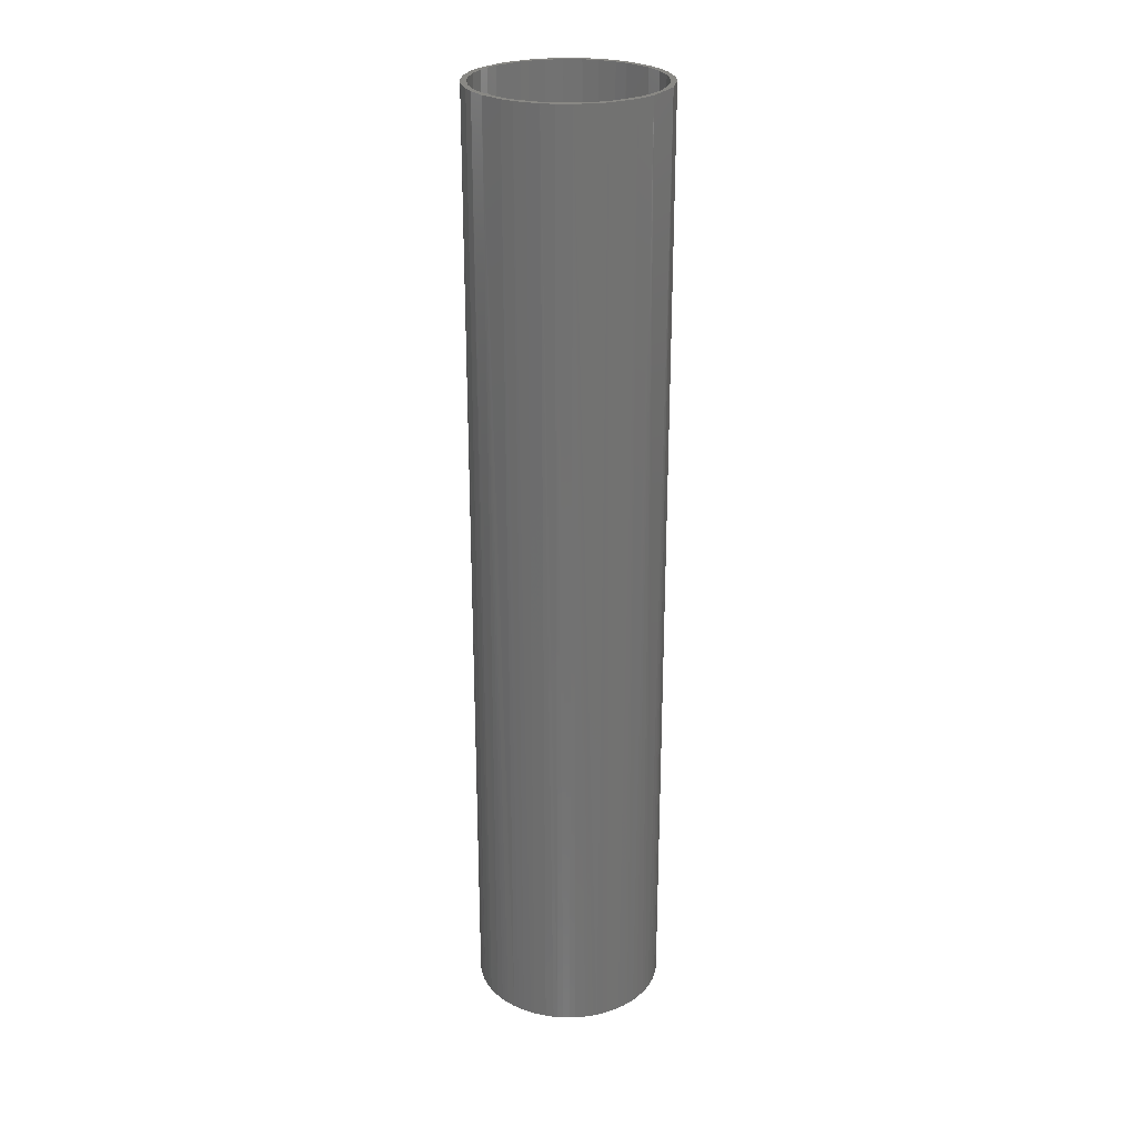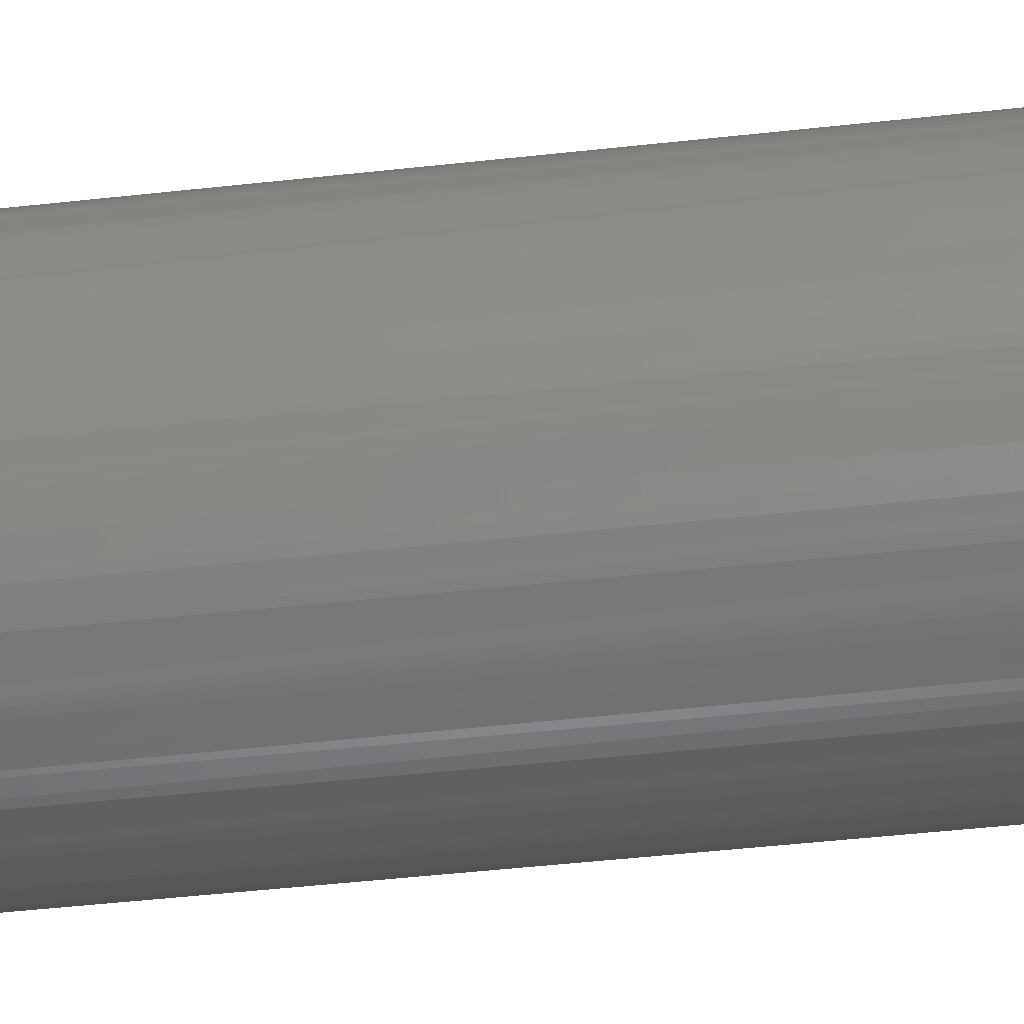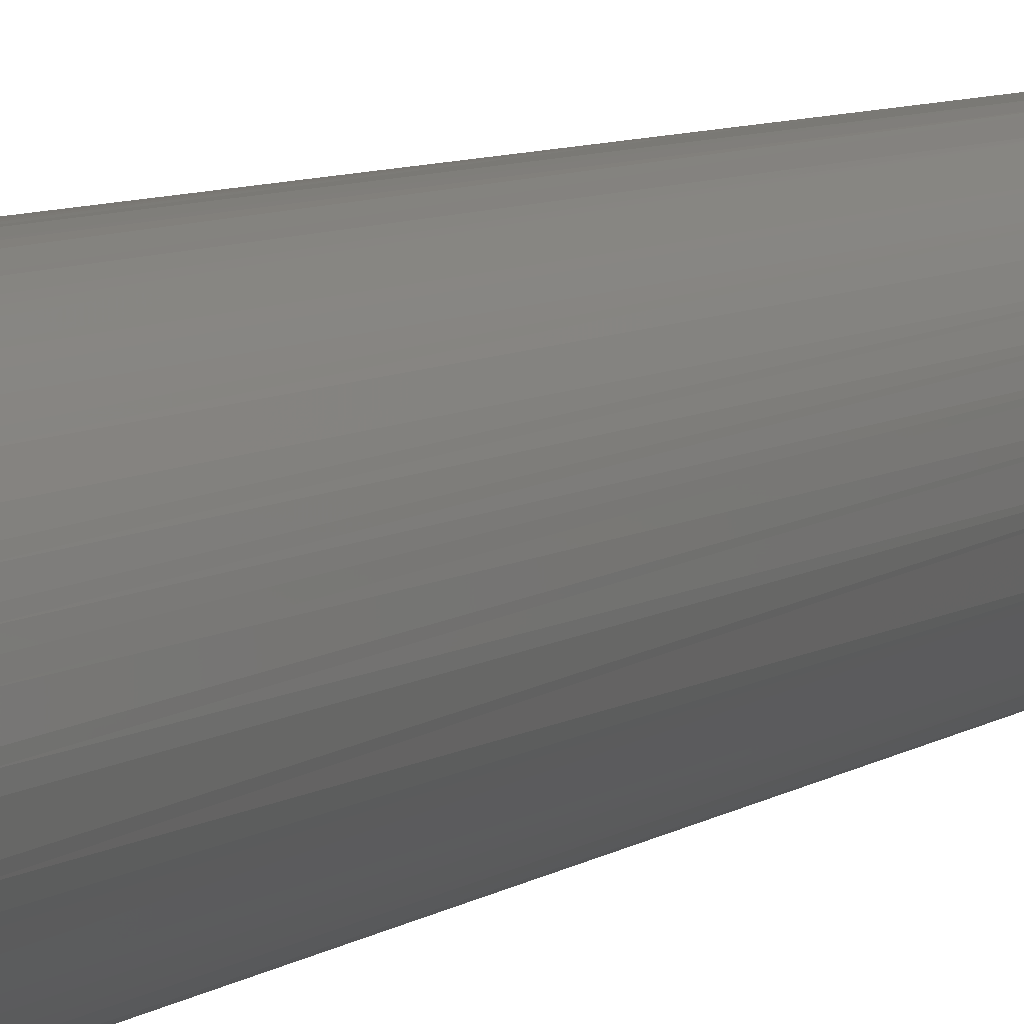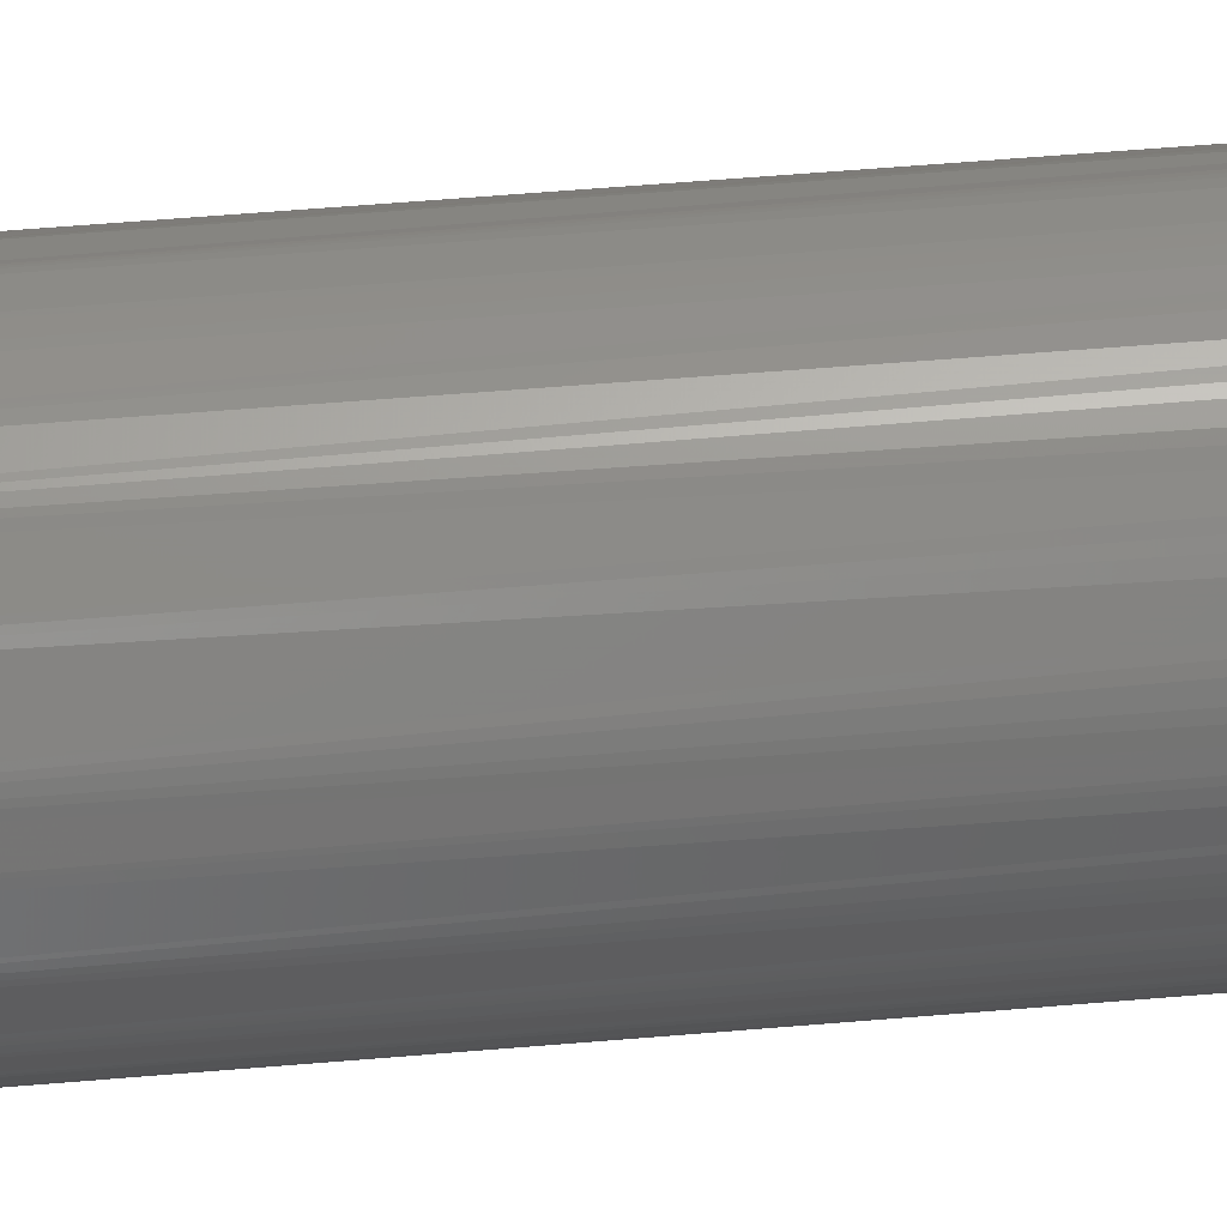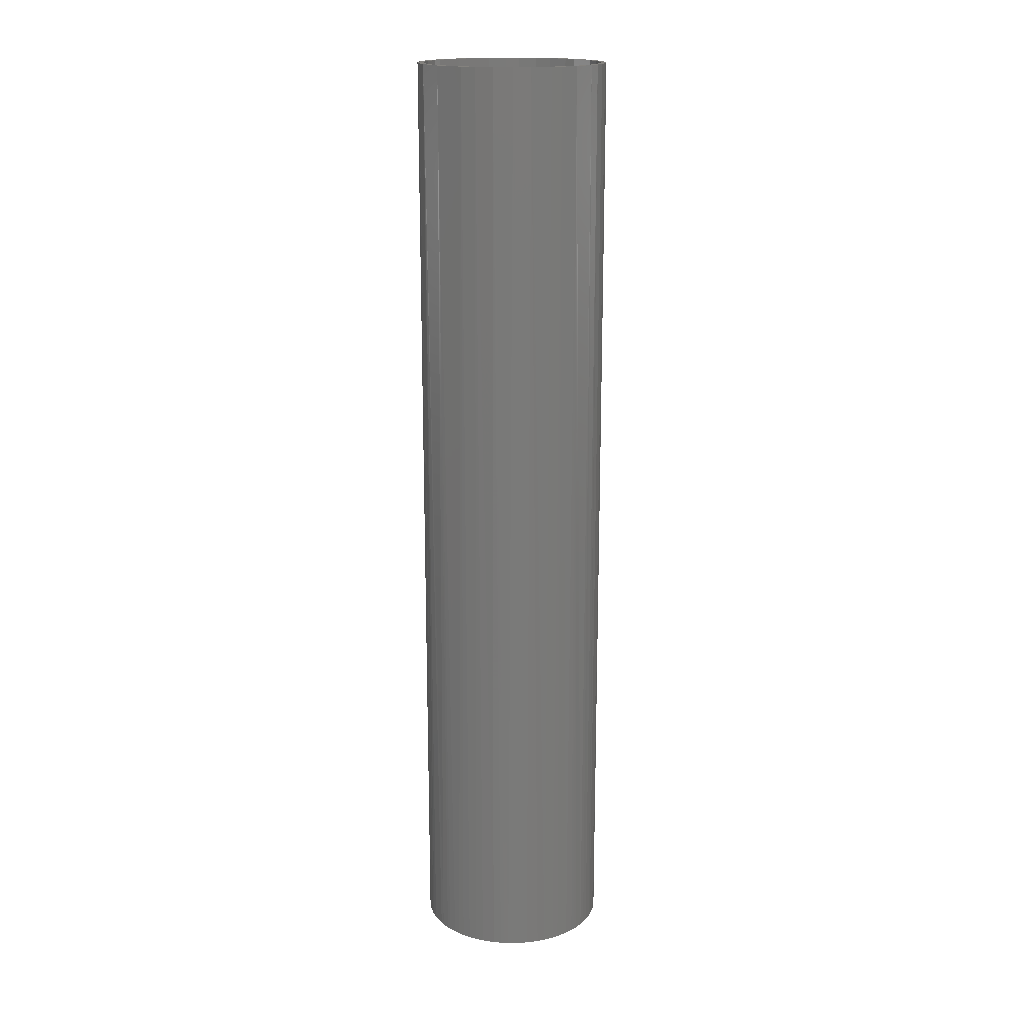
<metadata>
{"format":"stl","ext":"stl","renderer":"f3d","projection":"perspective","resolution":1024,"background":"white","views":[{"elev":26.0,"azim":74.4,"up":"+Z"},{"elev":-40.8,"azim":98.0,"up":"+Y"},{"elev":6.1,"azim":-155.2,"up":"+Y"},{"elev":51.8,"azim":84.6,"up":"+Y"},{"elev":17.3,"azim":-17.5,"up":"+Z"}]}
</metadata>
<code>
# stl→obj: 234 verts, 464 faces
v 0.04121 0.02261 0.01145
v 0.04691 0.003074 0.01145
v 0.04344 0.01799 0.01145
v 0.03965 0.02526 0.01145
v 0.03666 0.02942 0.01145
v 0.03466 0.03176 0.01145
v 0.04661 0.006137 0.01145
v 0.04541 0.01217 0.01145
v 0.04484 0.01414 0.01145
v -0.006137 0.04661 0.01145
v 0.04541 -0.01217 0.01145
v -0.003074 0.04691 0.01145
v -0.01799 0.04344 0.01145
v -0.01217 0.04541 0.01145
v -0.01018 0.0459 0.01145
v -0.02351 0.04072 0.01145
v -0.01987 0.04261 0.01145
v -0.02697 0.03851 0.01145
v -0.0325 0.03395 0.01145
v -0.02862 0.0373 0.01145
v -0.008164 0.0463 0.01145
v 0.04302 -0.01893 0.01145
v 0.04451 -0.01511 0.01145
v -0.04484 -0.01414 0.01145
v -0.03851 0.02697 0.01145
v -0.0373 0.02862 0.01145
v -0.0417 0.02171 0.01145
v -0.03466 0.03176 0.01145
v -0.04344 0.01799 0.01145
v -0.04418 0.01608 0.01145
v -0.04684 0.004098 0.01145
v -0.0463 0.008164 0.01145
v -0.04702 0 0.01145
v -0.04691 -0.003074 0.01145
v -0.04566 0.01117 0.01145
v 0.0373 -0.02862 0.01145
v 0.03851 -0.02697 0.01145
v -0.01799 -0.04344 0.01145
v 0.0417 -0.02171 0.01145
v 0.02079 -0.04216 0.01145
v 0.03466 -0.03176 0.01145
v 0.01799 -0.04344 0.01145
v 0.02351 -0.04072 0.01145
v 0.02697 -0.03851 0.01145
v 0.02862 -0.0373 0.01145
v 0.0325 -0.03395 0.01145
v 2.832e-16 -0.04702 0.01145
v 0.003074 -0.04691 0.01145
v 0.006137 -0.04661 0.01145
v 0.01018 -0.0459 0.01145
v 0.01315 -0.04513 0.01145
v -0.04344 -0.01799 0.01145
v -0.02862 -0.0373 0.01145
v -0.02697 -0.03851 0.01145
v 0.02862 0.0373 0.01145
v 0.03176 0.03466 0.01145
v 0.02697 0.03851 0.01145
v 0.02351 0.04072 0.01145
v 0.01987 0.04261 0.01145
v 0.01799 0.04344 0.01145
v 0.01018 0.0459 0.01145
v 0.008164 0.0463 0.01145
v 0.006137 0.04661 0.01145
v 0.004098 0.04684 0.01145
v -2.832e-16 0.04702 0.01145
v 0.01217 0.04541 0.01145
v -0.04566 -0.01117 0.01145
v -0.04661 -0.006137 0.01145
v -0.03965 -0.02526 0.01145
v -0.0373 -0.02862 0.01145
v -0.0417 -0.02171 0.01145
v -0.03395 -0.0325 0.01145
v -0.04261 -0.01987 0.01145
v -0.01018 -0.0459 0.01145
v -0.01217 -0.04541 0.01145
v -0.008164 -0.0463 0.01145
v -0.006137 -0.04661 0.01145
v -0.004098 -0.04684 0.01145
v -0.03176 -0.03466 0.01145
v -0.01987 -0.04261 0.01145
v -0.02351 -0.04072 0.01145
v 0.04702 0 0.01145
v 0.0463 -0.008164 0.01145
v 0.04684 -0.004098 0.01145
v 0.0383 0.03214 0.009452
v 0.02309 -0.04435 0.009452
v 0.03611 0.03457 0.009452
v 0.03296 -0.03758 0.009452
v 0.02686 -0.04217 0.009452
v 0.03535 -0.03535 0.009452
v 0.03044 -0.03967 0.009452
v 0 -0.05 0.009452
v 0.002181 -0.04995 0.009452
v 0.004358 -0.04981 0.009452
v 0.01913 -0.04619 0.009452
v 0.01294 -0.0483 0.009452
v 0.009752 -0.04903 0.009452
v -0.03044 -0.03967 0.009452
v -0.03378 -0.03686 0.009452
v -0.03967 -0.03044 0.009452
v -0.04156 -0.02777 0.009452
v -0.05 0 0.009452
v -0.04957 0.006526 0.009452
v -0.0483 -0.01294 0.009452
v -0.04969 -0.005442 0.009452
v -0.04995 -0.002181 0.009452
v -0.04532 -0.02113 0.009452
v -0.0433 -0.025 0.009452
v -0.04619 -0.01913 0.009452
v -0.04769 -0.01503 0.009452
v 0.0383 -0.03214 0.009452
v 0.025 -0.0433 0.009452
v 0.04532 -0.02113 0.009452
v 0.0433 -0.025 0.009452
v 0.04619 -0.01913 0.009452
v 0.04734 -0.01607 0.009452
v -0.01294 -0.0483 0.009452
v -0.0171 -0.04698 0.009452
v -0.009752 -0.04903 0.009452
v -0.01913 -0.04619 0.009452
v -0.006526 -0.04957 0.009452
v -0.025 -0.0433 0.009452
v -0.02113 -0.04532 0.009452
v -0.03686 -0.03378 0.009452
v 0.03967 -0.03044 0.009452
v 0.05 0 0.009452
v 0.04995 -0.002181 0.009452
v 0.04995 0.002181 0.009452
v 0.04981 -0.004358 0.009452
v 0.04903 -0.009752 0.009452
v 0.0483 -0.01294 0.009452
v -0.04619 0.01913 0.009452
v -0.04769 0.01503 0.009452
v -0.0483 0.01294 0.009452
v -0.04903 0.009752 0.009452
v -0.04532 0.02113 0.009452
v -0.0433 0.025 0.009452
v -0.0383 0.03214 0.009452
v -0.03967 0.03044 0.009452
v -0.03535 0.03535 0.009452
v -0.02309 0.04435 0.009452
v -0.025 0.0433 0.009452
v -0.03296 0.03758 0.009452
v -0.02686 0.04217 0.009452
v -0.03044 0.03967 0.009452
v -0.01294 0.0483 0.009452
v -0.01913 0.04619 0.009452
v -0.002181 0.04995 0.009452
v -0.004358 0.04981 0.009452
v -0.009752 0.04903 0.009452
v 0 0.05 0.009452
v 0.006526 0.04957 0.009452
v 0.04619 0.01913 0.009452
v 0.04769 0.01503 0.009452
v 0.01294 0.0483 0.009452
v 0.01812 0.04659 0.009452
v 0.02113 0.04532 0.009452
v 0.04969 0.005442 0.009452
v 0.04924 0.008682 0.009452
v 0.0483 0.01294 0.009452
v 0.0433 0.025 0.009452
v 0.04156 0.02777 0.009452
v 0.025 0.0433 0.009452
v 0.04532 0.02113 0.009452
v 0.009752 0.04903 0.009452
v 0.02777 0.04156 0.009452
v 0.03044 0.03967 0.009452
v 0.03378 0.03686 0.009452
v -0.04696 0.001537 0.5085
v -0.0433 0.025 0.5085
v -0.03908 0.02611 0.5085
v -0.03358 0.03286 0.5085
v -0.03044 0.03967 0.5085
v -0.03535 0.03535 0.5085
v -0.01135 0.04866 0.5085
v -0.02013 0.04575 0.5085
v -0.02942 0.03666 0.5085
v -0.005442 0.04969 0.5085
v -0.007151 0.04646 0.5085
v 0.04619 0.01913 0.5085
v 0.04646 0.007151 0.5085
v 0.04212 0.02077 0.5085
v 0.01117 0.04566 0.5085
v 0.001537 0.04696 0.5085
v 0.02777 0.04156 0.5085
v 0.01799 0.04344 0.5085
v 0.03286 0.03358 0.5085
v 0.04981 0.004358 0.5085
v -0.03755 -0.03293 0.5085
v -0.0317 -0.03862 0.5085
v -0.02404 -0.04383 0.5085
v -0.01451 -0.04782 0.5085
v -0.01117 -0.04566 0.5085
v -0.01799 -0.04344 0.5085
v -0.04969 0.005442 0.5085
v -0.04566 -0.01117 0.5085
v -0.04577 0.01015 0.5085
v -0.04619 0.01913 0.5085
v -0.0483 0.01294 0.5085
v -0.01655 0.04397 0.5085
v 0.005442 0.04969 0.5085
v 0.04156 0.02777 0.5085
v 0.03908 0.02611 0.5085
v 0.01451 0.04782 0.5085
v 0.02611 0.03908 0.5085
v -0.03286 -0.03358 0.5085
v -0.02611 -0.03908 0.5085
v -0.001537 -0.04696 0.5085
v -0.04981 -0.004358 0.5085
v -0.04619 -0.01913 0.5085
v -0.04646 -0.007151 0.5085
v -0.04015 -0.02436 0.5085
v -0.03666 -0.02942 0.5085
v -0.03967 0.03044 0.5085
v -0.04302 0.01893 0.5085
v 0.04696 -0.001537 0.5085
v 0.0436 -0.01751 0.5085
v -0.005442 -0.04969 0.5085
v 0.01314 -0.04508 0.5085
v 0.007151 -0.04646 0.5085
v 0.03044 -0.03967 0.5085
v 0.005442 -0.04969 0.5085
v 0.01135 -0.04866 0.5085
v 0.02013 -0.04575 0.5085
v 0.02351 -0.04072 0.5085
v 0.02942 -0.03666 0.5085
v 0.03535 -0.03535 0.5085
v 0.0433 -0.025 0.5085
v 0.03358 -0.03286 0.5085
v 0.03908 -0.02611 0.5085
v 0.04619 -0.01913 0.5085
v 0.04866 -0.01135 0.5085
v 0.04606 -0.009162 0.5085
v 0.03967 -0.03044 0.5085
f 1 2 3
f 4 2 1
f 5 2 4
f 6 2 5
f 7 8 2
f 8 9 2
f 9 3 2
f 10 11 12
f 13 11 14
f 14 11 15
f 16 11 17
f 17 11 13
f 18 11 16
f 19 11 20
f 20 11 18
f 15 11 21
f 21 11 10
f 22 23 24
f 25 11 26
f 27 11 25
f 26 11 28
f 29 11 27
f 28 11 19
f 30 23 29
f 31 23 32
f 31 33 23
f 33 34 23
f 32 23 35
f 35 23 30
f 36 37 38
f 37 39 38
f 22 38 39
f 11 29 23
f 40 41 42
f 40 43 44
f 40 44 45
f 40 45 46
f 40 46 41
f 41 47 48
f 41 48 49
f 41 49 50
f 41 50 51
f 42 41 51
f 24 52 22
f 53 54 22
f 55 2 56
f 57 2 55
f 58 2 57
f 59 2 58
f 60 11 59
f 6 56 2
f 61 62 11
f 62 63 11
f 63 64 11
f 64 65 11
f 12 11 65
f 66 61 11
f 67 23 68
f 34 68 23
f 24 23 67
f 69 70 22
f 71 69 22
f 72 22 70
f 73 71 22
f 52 73 22
f 74 41 75
f 76 41 74
f 77 41 76
f 78 41 77
f 47 41 78
f 38 75 41
f 53 22 79
f 80 22 81
f 54 81 22
f 38 22 80
f 41 36 38
f 79 22 72
f 60 66 11
f 2 59 82
f 83 59 11
f 84 59 83
f 82 59 84
f 85 86 87
f 88 89 90
f 91 89 88
f 92 86 93
f 94 93 86
f 95 96 86
f 96 97 86
f 94 86 97
f 98 99 86
f 100 101 86
f 102 103 86
f 104 105 86
f 105 106 86
f 106 102 86
f 107 86 108
f 101 108 86
f 109 86 107
f 110 104 86
f 109 110 86
f 86 111 112
f 112 111 89
f 113 114 86
f 115 113 86
f 90 89 111
f 115 86 116
f 117 118 86
f 119 117 86
f 118 120 86
f 121 119 86
f 92 121 86
f 98 86 122
f 123 122 86
f 120 123 86
f 100 86 124
f 124 86 99
f 111 86 125
f 125 86 114
f 126 127 86
f 128 126 86
f 127 129 86
f 129 130 86
f 116 86 131
f 131 86 130
f 132 86 133
f 133 86 134
f 135 86 103
f 136 86 132
f 134 86 135
f 137 86 136
f 138 86 139
f 140 86 138
f 137 139 86
f 141 86 142
f 143 86 140
f 144 86 145
f 146 86 147
f 142 86 144
f 145 86 143
f 141 147 86
f 148 86 149
f 149 86 150
f 151 152 86
f 148 151 86
f 153 154 86
f 155 156 86
f 156 157 86
f 146 150 86
f 128 86 158
f 158 86 159
f 159 86 160
f 160 86 154
f 161 86 162
f 85 162 86
f 157 163 86
f 153 86 164
f 164 86 161
f 155 86 165
f 165 86 152
f 163 166 86
f 167 168 86
f 87 86 168
f 166 167 86
f 31 169 33
f 170 136 132
f 27 25 171
f 26 172 25
f 173 143 140
f 174 140 138
f 174 138 139
f 175 146 147
f 147 141 176
f 18 177 20
f 150 178 149
f 175 150 146
f 10 179 21
f 14 15 179
f 153 180 154
f 180 153 164
f 7 181 8
f 181 9 8
f 3 182 1
f 66 183 61
f 62 61 183
f 64 184 65
f 185 167 166
f 166 163 185
f 186 66 60
f 167 185 168
f 6 187 56
f 154 188 160
f 189 124 99
f 122 190 98
f 191 122 123
f 118 191 120
f 123 120 191
f 192 119 121
f 193 78 77
f 194 75 38
f 106 195 102
f 24 67 196
f 24 196 52
f 197 31 32
f 26 28 172
f 198 133 134
f 134 135 199
f 199 135 103
f 197 32 35
f 198 132 133
f 173 145 143
f 200 17 13
f 18 16 177
f 201 148 149
f 184 10 12
f 177 16 17
f 12 65 184
f 164 161 202
f 202 161 162
f 202 162 85
f 181 3 9
f 203 6 5
f 157 204 163
f 204 157 156
f 205 58 57
f 204 156 155
f 204 155 165
f 58 205 59
f 128 158 188
f 202 85 87
f 201 152 151
f 201 151 148
f 172 28 19
f 197 30 29
f 197 35 30
f 137 136 170
f 99 98 190
f 206 53 79
f 207 81 54
f 179 15 21
f 144 176 142
f 144 145 176
f 200 13 14
f 54 53 206
f 207 38 80
f 188 159 160
f 47 78 208
f 47 208 48
f 209 106 105
f 209 104 110
f 210 109 107
f 67 68 211
f 210 107 108
f 210 108 101
f 189 101 100
f 189 100 124
f 212 69 71
f 196 71 73
f 213 72 70
f 183 64 63
f 19 20 177
f 176 141 142
f 139 137 214
f 29 27 215
f 5 4 203
f 195 103 102
f 202 87 168
f 57 55 187
f 216 7 2
f 207 80 81
f 11 23 217
f 1 182 4
f 92 218 121
f 169 34 33
f 169 68 34
f 73 52 196
f 187 55 56
f 183 63 62
f 205 60 59
f 79 72 206
f 192 118 117
f 117 119 192
f 74 75 193
f 76 74 193
f 193 77 76
f 159 188 158
f 218 92 93
f 204 165 152
f 208 49 48
f 219 51 50
f 105 104 209
f 212 70 69
f 220 50 49
f 221 88 90
f 218 93 94
f 97 222 94
f 223 97 96
f 95 223 96
f 95 86 224
f 224 86 112
f 91 88 221
f 40 42 225
f 225 43 40
f 46 45 226
f 44 225 45
f 227 90 111
f 227 111 125
f 115 228 113
f 229 41 46
f 229 36 41
f 37 230 39
f 231 116 131
f 232 129 127
f 232 126 128
f 22 217 23
f 11 233 83
f 216 82 84
f 229 37 36
f 216 2 82
f 51 219 42
f 89 224 112
f 89 91 224
f 225 44 43
f 210 110 109
f 115 116 231
f 217 22 39
f 131 130 232
f 232 130 129
f 232 127 126
f 233 84 83
f 114 228 125
f 114 113 228
f 169 31 197
f 198 170 132
f 173 140 174
f 175 147 176
f 178 150 175
f 168 185 202
f 106 209 195
f 25 172 171
f 27 171 215
f 199 198 134
f 173 176 145
f 182 3 181
f 201 204 152
f 186 183 66
f 64 183 184
f 60 205 186
f 232 128 188
f 187 6 203
f 139 214 174
f 99 190 189
f 170 214 137
f 122 191 190
f 207 54 206
f 172 19 177
f 194 193 75
f 14 179 200
f 17 200 177
f 208 78 193
f 180 164 202
f 209 110 210
f 169 211 68
f 212 71 196
f 184 179 10
f 197 29 215
f 182 203 4
f 38 207 194
f 121 218 192
f 201 149 178
f 7 216 181
f 188 154 180
f 204 185 163
f 57 187 205
f 118 192 191
f 189 210 101
f 211 196 67
f 70 212 213
f 49 208 220
f 206 72 213
f 45 225 226
f 227 221 90
f 222 97 223
f 50 220 219
f 223 95 224
f 229 46 226
f 227 125 234
f 231 228 115
f 103 195 199
f 230 37 229
f 11 217 233
f 232 231 131
f 94 222 218
f 42 219 225
f 91 221 224
f 233 216 84
f 234 125 228
f 39 230 217
f 210 189 212
f 206 213 189
f 213 212 189
f 189 190 206
f 207 206 190
f 190 191 207
f 192 194 191
f 207 191 194
f 193 194 192
f 192 218 193
f 222 220 208
f 193 218 208
f 211 169 209
f 211 209 196
f 210 196 209
f 196 210 212
f 222 208 218
f 224 219 223
f 223 220 222
f 220 223 219
f 221 225 224
f 227 226 221
f 219 224 225
f 226 227 229
f 225 221 226
f 230 229 234
f 227 234 229
f 216 233 232
f 188 216 232
f 234 228 230
f 232 217 231
f 231 217 228
f 230 228 217
f 217 232 233
f 170 171 214
f 172 214 171
f 198 215 170
f 199 215 198
f 195 197 199
f 171 170 215
f 215 199 197
f 197 195 169
f 195 209 169
f 172 177 174
f 173 174 177
f 214 172 174
f 179 184 178
f 201 178 184
f 176 200 175
f 175 179 178
f 179 175 200
f 177 200 176
f 176 173 177
f 181 216 188
f 188 180 181
f 202 182 180
f 181 180 182
f 187 202 185
f 187 203 202
f 182 202 203
f 185 205 187
f 185 204 186
f 186 204 183
f 201 183 204
f 205 185 186
f 183 201 184

</code>
